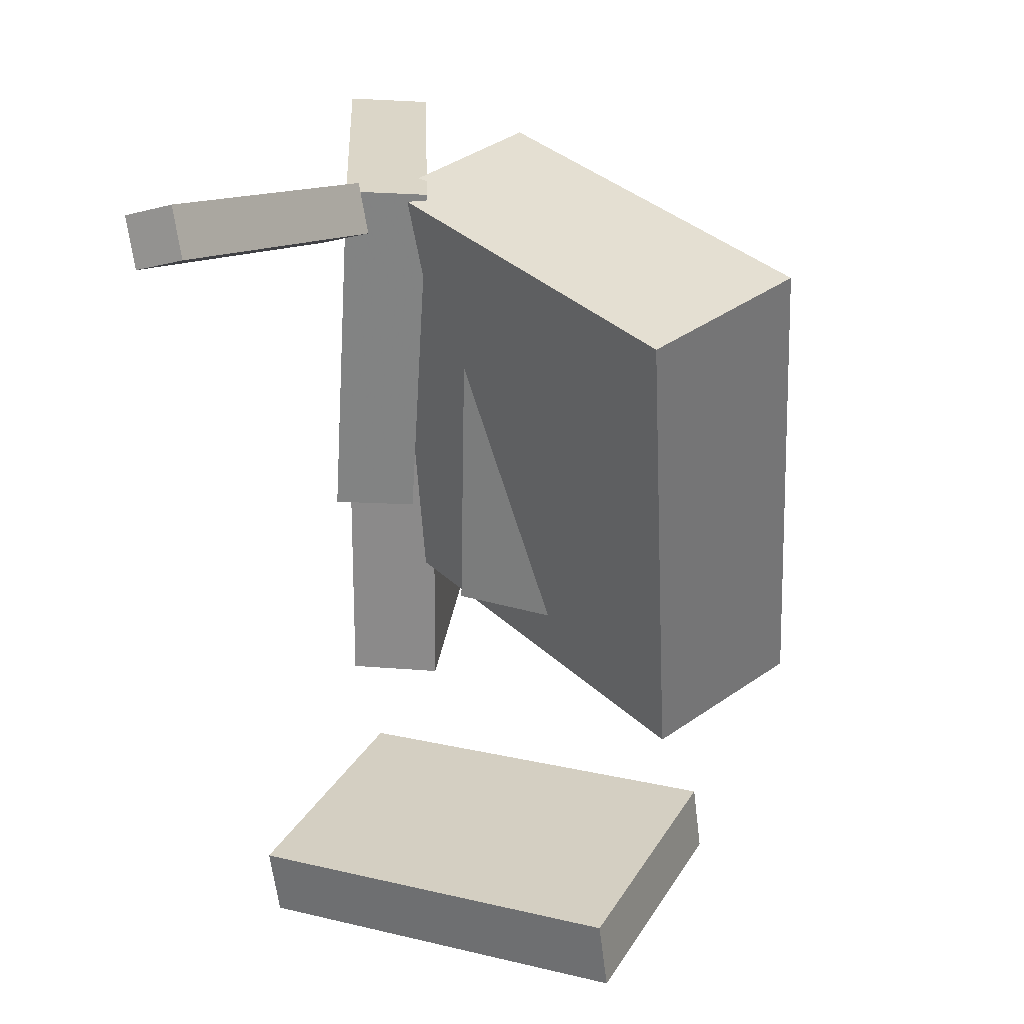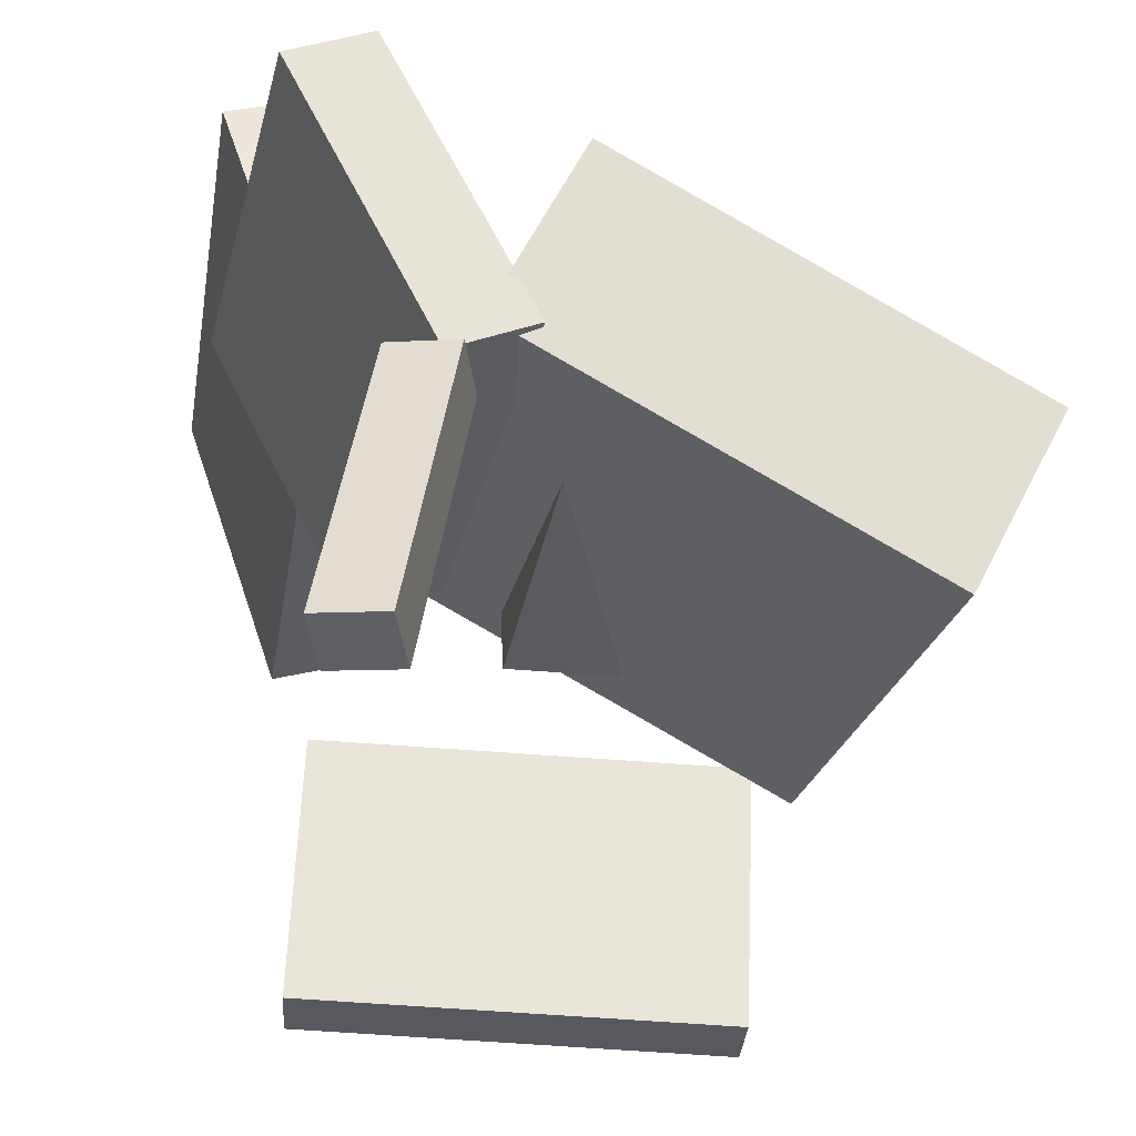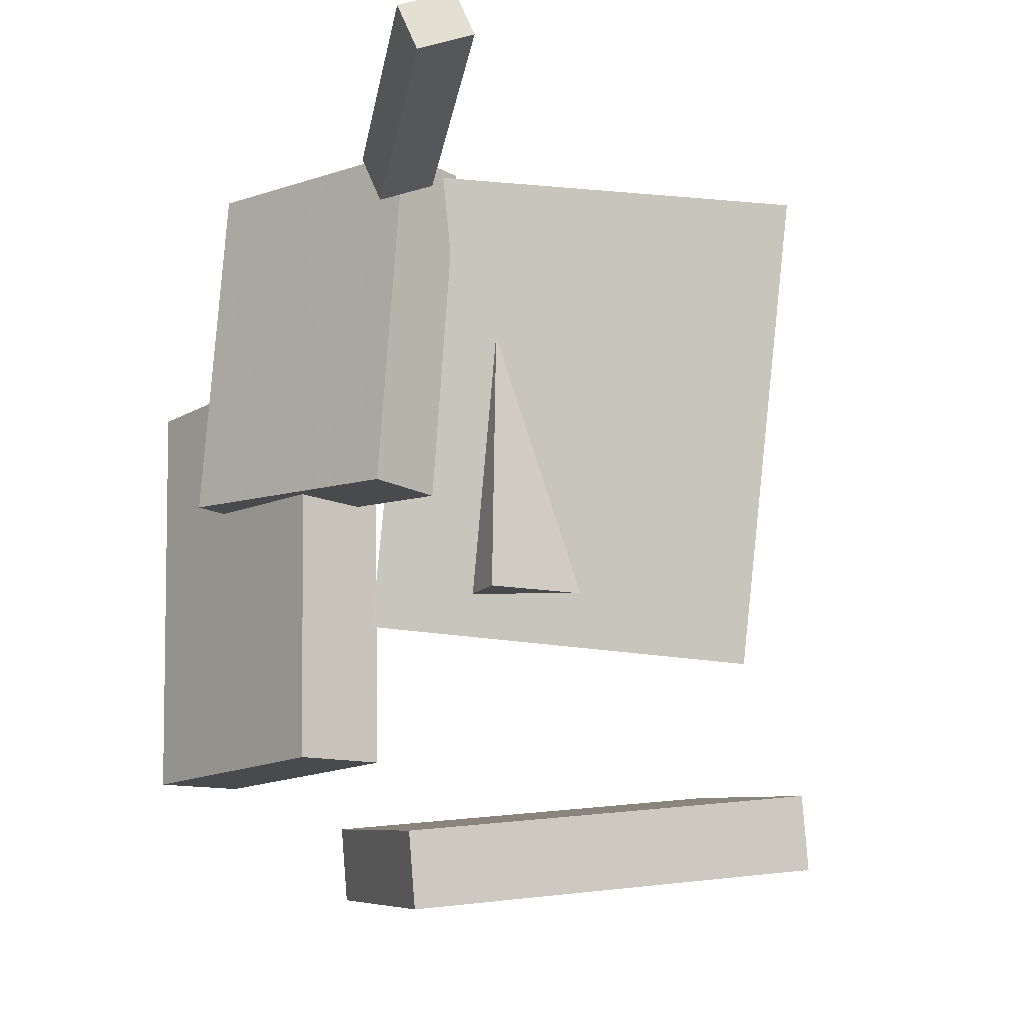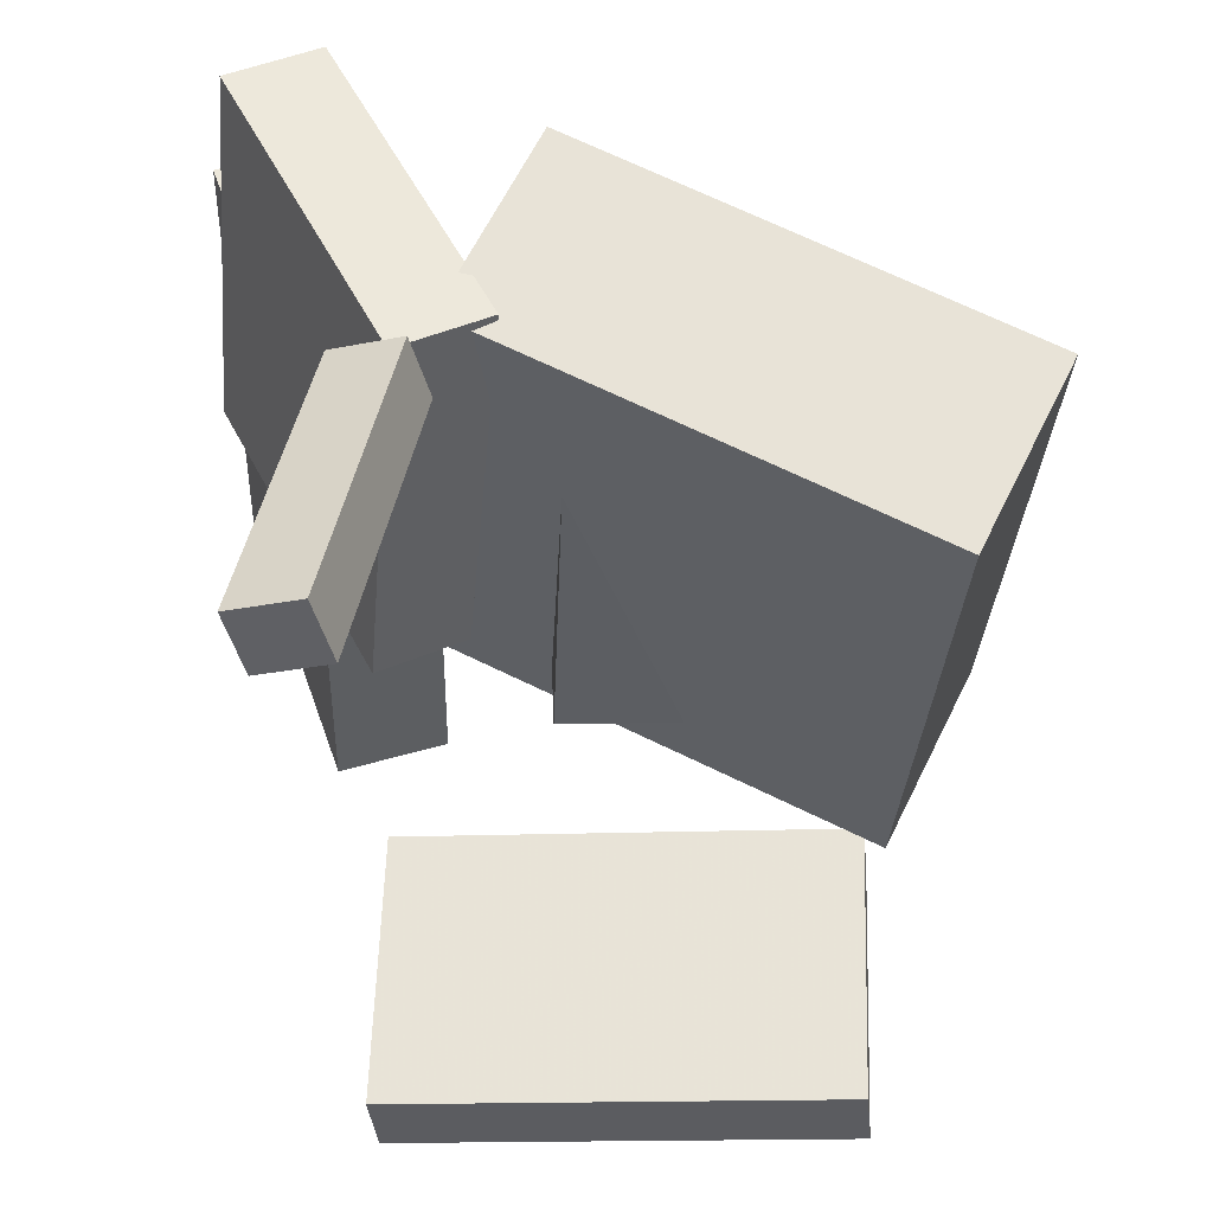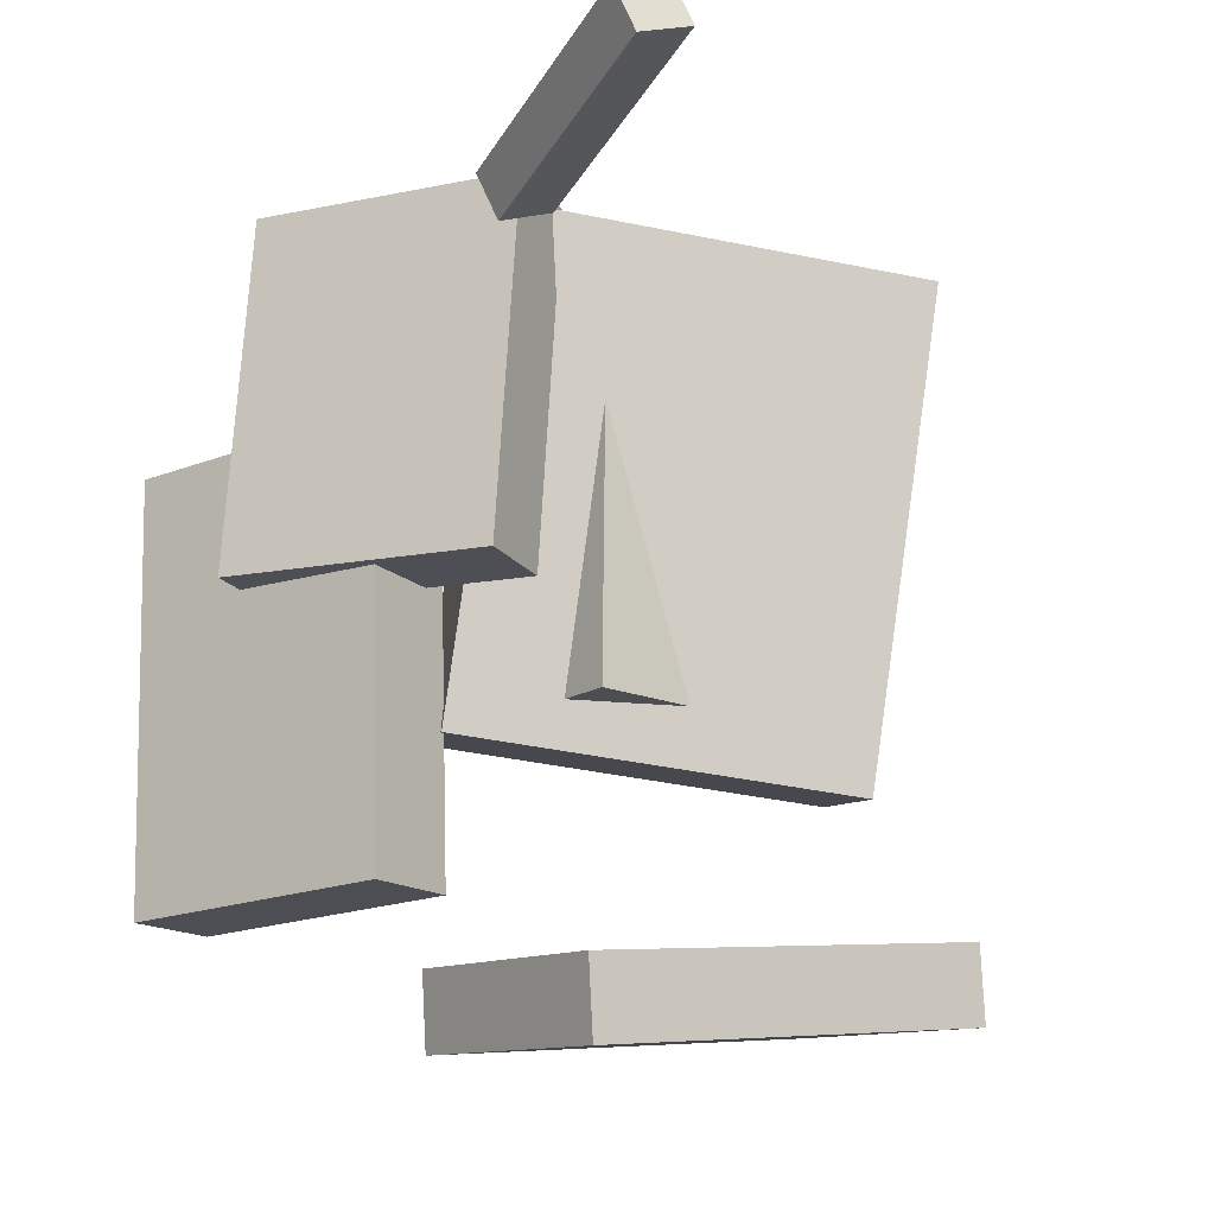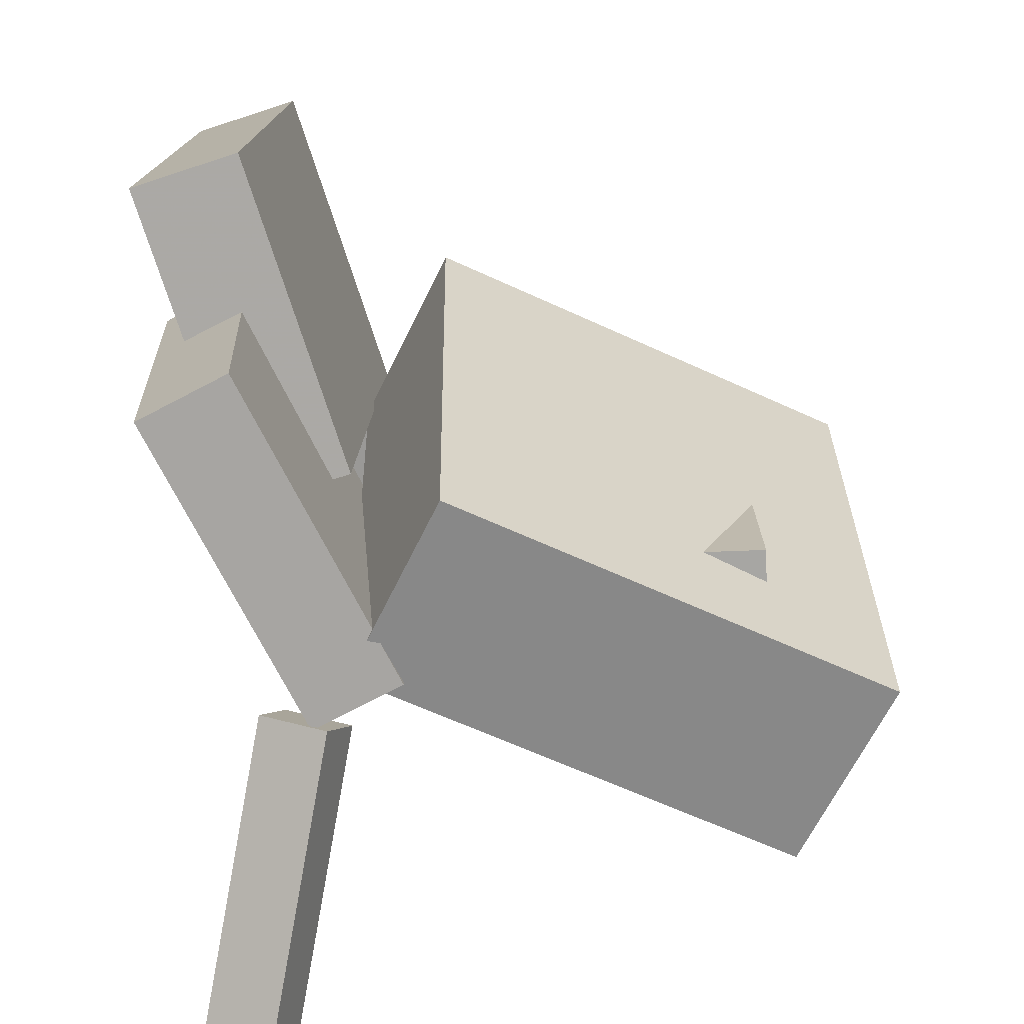
<metadata>
{"format":"obj","ext":"obj","renderer":"f3d","projection":"perspective","resolution":1024,"background":"white","views":[{"elev":27.4,"azim":24.9,"up":"+Z"},{"elev":-33.6,"azim":-9.7,"up":"+Y"},{"elev":-11.5,"azim":-20.5,"up":"+Z"},{"elev":-38.2,"azim":-0.9,"up":"+Y"},{"elev":-16.0,"azim":-36.4,"up":"+Z"},{"elev":16.3,"azim":1.1,"up":"+Y"}]}
</metadata>
<code>
v -0.1428 -0.01804 0.2442
v -0.1316 -0.02696 0.2116
v -0.1757 -0.2037 0.2836
v -0.1644 -0.2126 0.2509
v -0.104 -0.02186 0.2586
v -0.0928 -0.03077 0.2259
v -0.1369 -0.2075 0.298
v -0.1256 -0.2165 0.2653
f 1.0 7.0 5.0
f 1.0 3.0 7.0
f 1.0 4.0 3.0
f 1.0 2.0 4.0
f 3.0 8.0 7.0
f 3.0 4.0 8.0
f 5.0 7.0 8.0
f 5.0 8.0 6.0
f 1.0 5.0 6.0
f 1.0 6.0 2.0
f 2.0 6.0 8.0
f 2.0 8.0 4.0
v -0.03583 -0.005078 -0.06623
v -0.03133 -0.003226 0.1797
v -0.03789 0.04949 -0.0666
v -0.0334 0.05134 0.1793
v 0.1364 0.00142 -0.06942
v 0.1409 0.003273 0.1765
v 0.1344 0.05599 -0.0698
v 0.1389 0.05784 0.1761
f 9.0 15.0 13.0
f 9.0 11.0 15.0
f 9.0 12.0 11.0
f 9.0 10.0 12.0
f 11.0 16.0 15.0
f 11.0 12.0 16.0
f 13.0 15.0 16.0
f 13.0 16.0 14.0
f 9.0 13.0 14.0
f 9.0 14.0 10.0
f 10.0 14.0 16.0
f 10.0 16.0 12.0
v -0.2204 0.152 0.009084
v -0.2031 0.1516 0.2583
v -0.1698 0.178 0.005617
v -0.1525 0.1776 0.2549
v -0.1305 -0.02372 0.002607
v -0.1132 -0.02407 0.2518
v -0.07989 0.002294 -0.0008595
v -0.06262 0.001943 0.2484
f 17.0 23.0 21.0
f 17.0 19.0 23.0
f 17.0 20.0 19.0
f 17.0 18.0 20.0
f 19.0 24.0 23.0
f 19.0 20.0 24.0
f 21.0 23.0 24.0
f 21.0 24.0 22.0
f 17.0 21.0 22.0
f 17.0 22.0 18.0
f 18.0 22.0 24.0
f 18.0 24.0 20.0
v 0.1468 -0.04743 -0.121
v -0.1044 0.06991 -0.08995
v 0.1992 0.05963 -0.1018
v -0.05206 0.177 -0.07074
v 0.1577 -0.113 0.2146
v -0.09359 0.004374 0.2456
v 0.21 -0.005902 0.2338
v -0.04122 0.1114 0.2649
f 25.0 31.0 29.0
f 25.0 27.0 31.0
f 25.0 28.0 27.0
f 25.0 26.0 28.0
f 27.0 32.0 31.0
f 27.0 28.0 32.0
f 29.0 31.0 32.0
f 29.0 32.0 30.0
f 25.0 29.0 30.0
f 25.0 30.0 26.0
f 26.0 30.0 32.0
f 26.0 32.0 28.0
v -0.1605 0.2596 -0.1986
v -0.2239 0.2387 -0.1984
v -0.1631 0.2702 0.09905
v -0.2264 0.2493 0.09925
v -0.09844 0.07111 -0.1914
v -0.1618 0.05025 -0.1912
v -0.101 0.08176 0.1063
v -0.1643 0.0609 0.1065
f 33.0 39.0 37.0
f 33.0 35.0 39.0
f 33.0 36.0 35.0
f 33.0 34.0 36.0
f 35.0 40.0 39.0
f 35.0 36.0 40.0
f 37.0 39.0 40.0
f 37.0 40.0 38.0
f 33.0 37.0 38.0
f 33.0 38.0 34.0
f 34.0 38.0 40.0
f 34.0 40.0 36.0
v -0.1398 -0.1344 -0.2543
v -0.1343 0.03987 -0.2433
v -0.1345 -0.1314 -0.3045
v -0.1289 0.04288 -0.2934
v 0.1407 -0.1452 -0.2251
v 0.1462 0.02911 -0.2141
v 0.146 -0.1422 -0.2753
v 0.1516 0.03212 -0.2643
f 41.0 47.0 45.0
f 41.0 43.0 47.0
f 41.0 44.0 43.0
f 41.0 42.0 44.0
f 43.0 48.0 47.0
f 43.0 44.0 48.0
f 45.0 47.0 48.0
f 45.0 48.0 46.0
f 41.0 45.0 46.0
f 41.0 46.0 42.0
f 42.0 46.0 48.0
f 42.0 48.0 44.0

</code>
